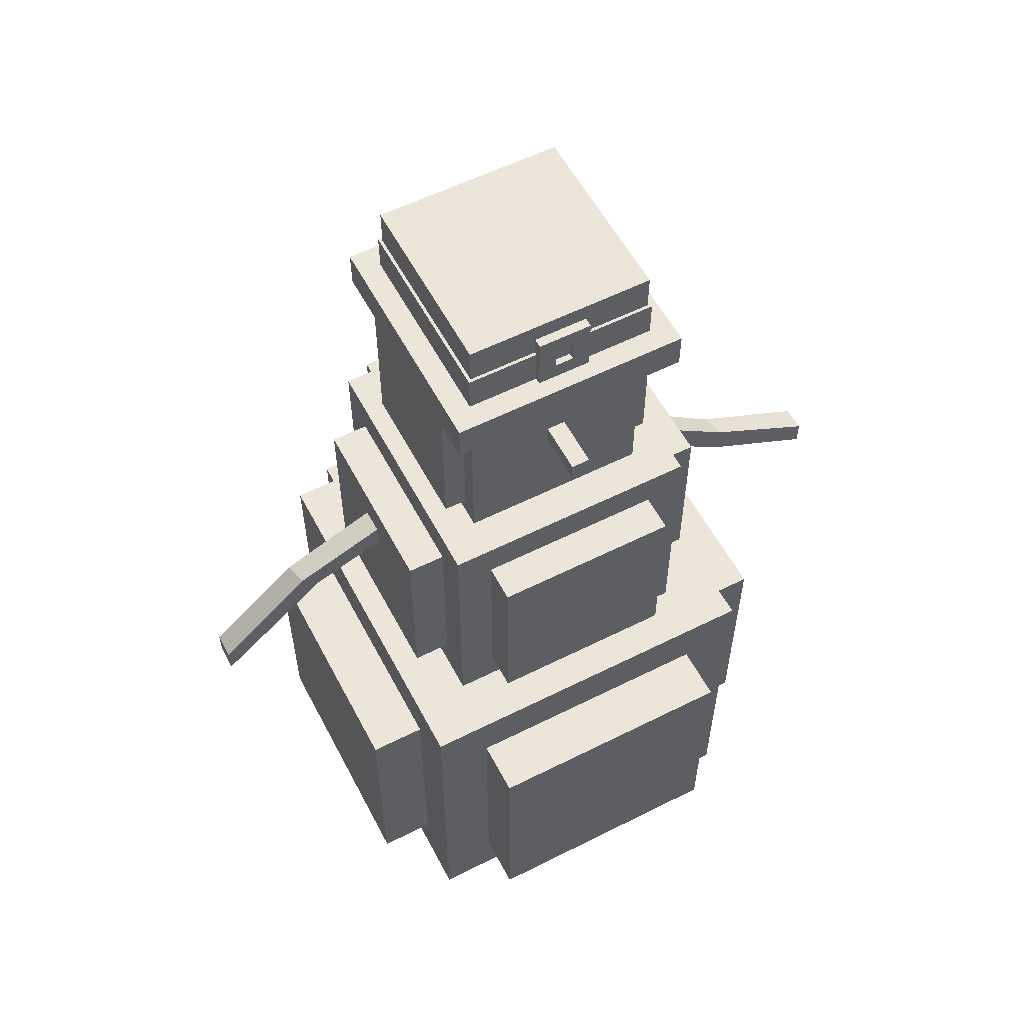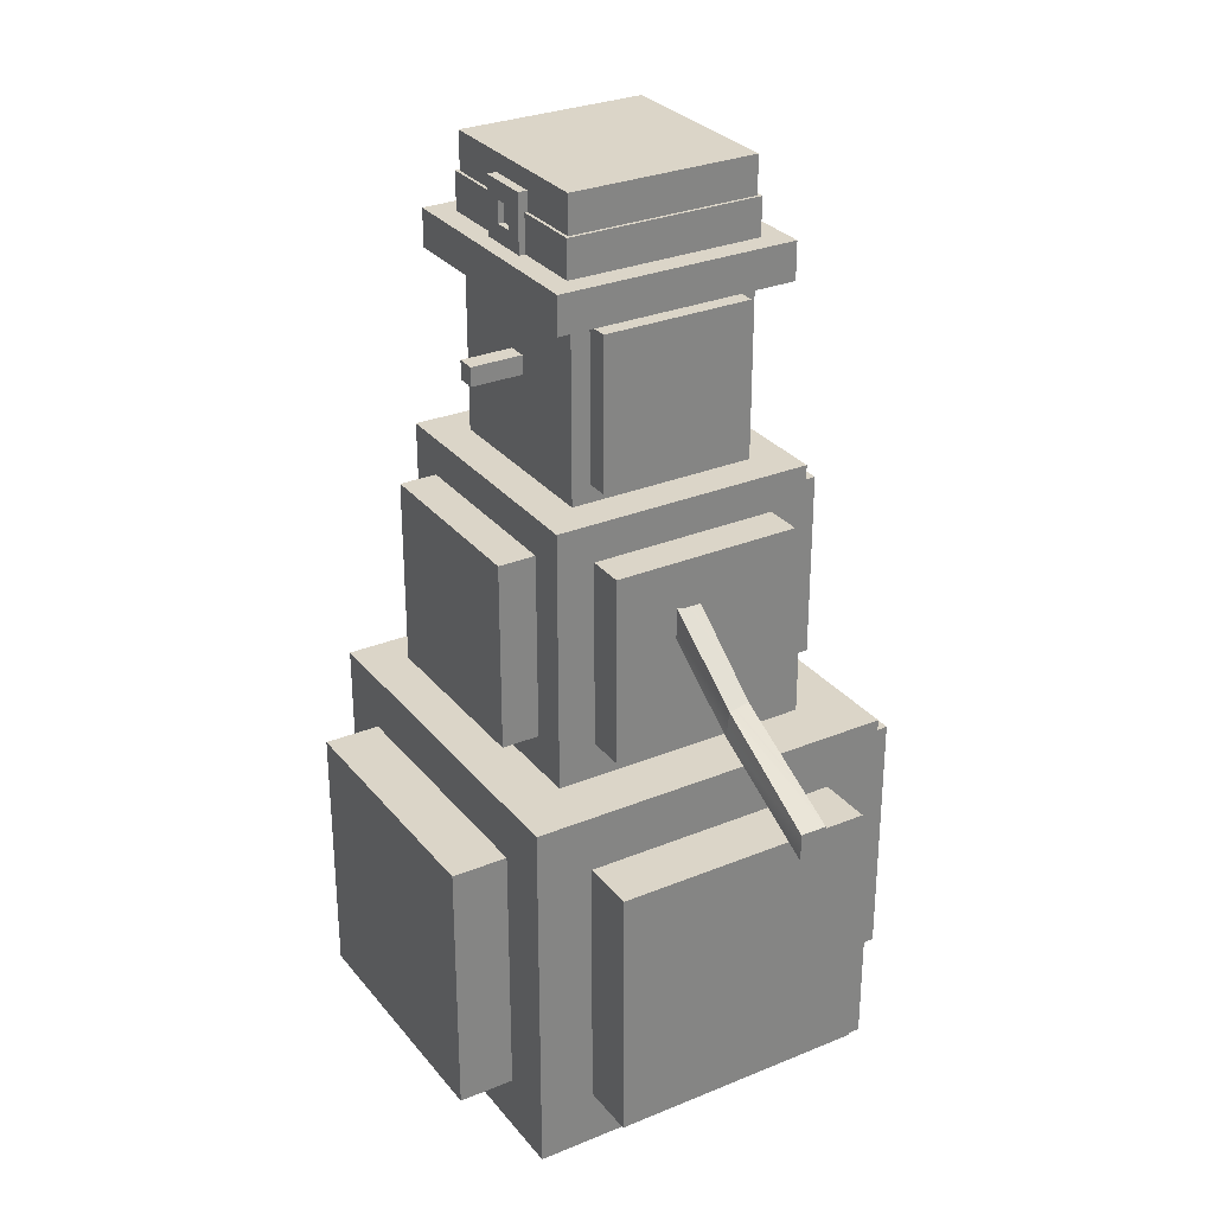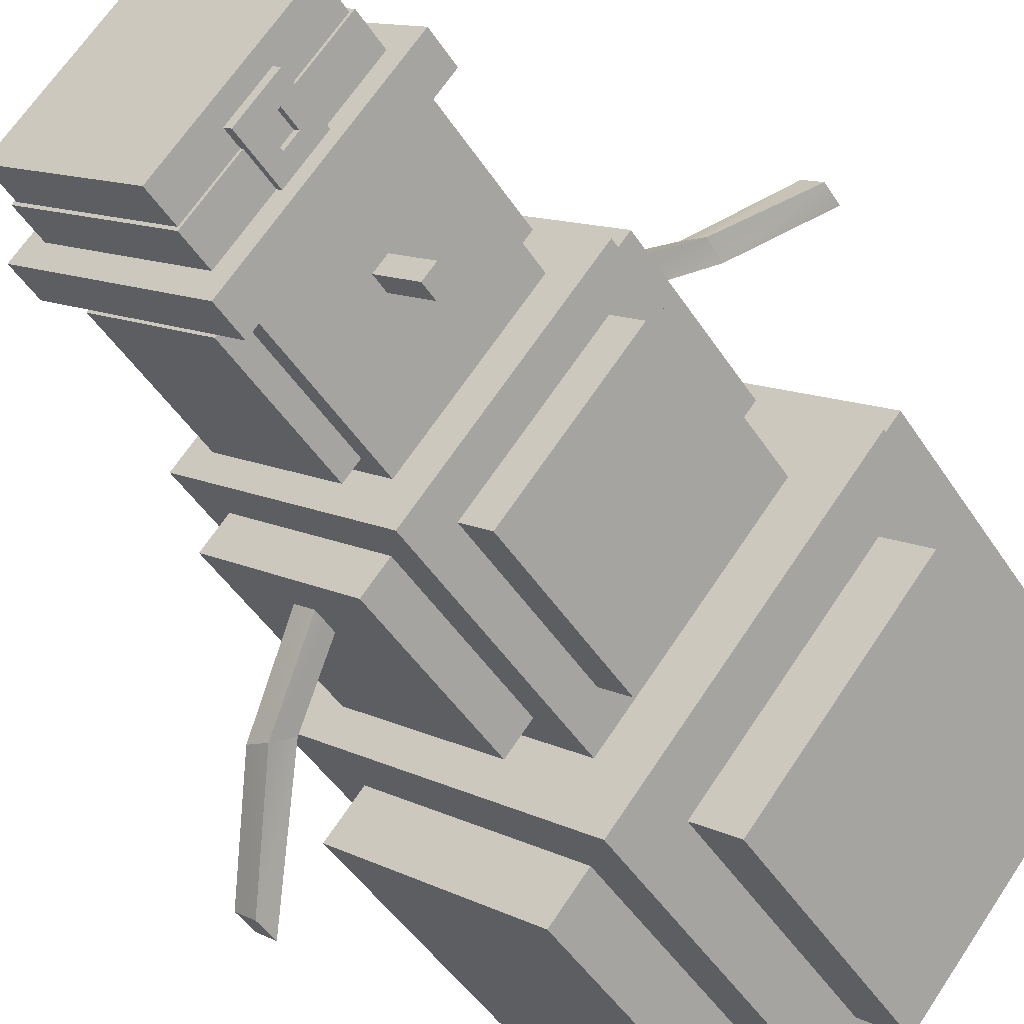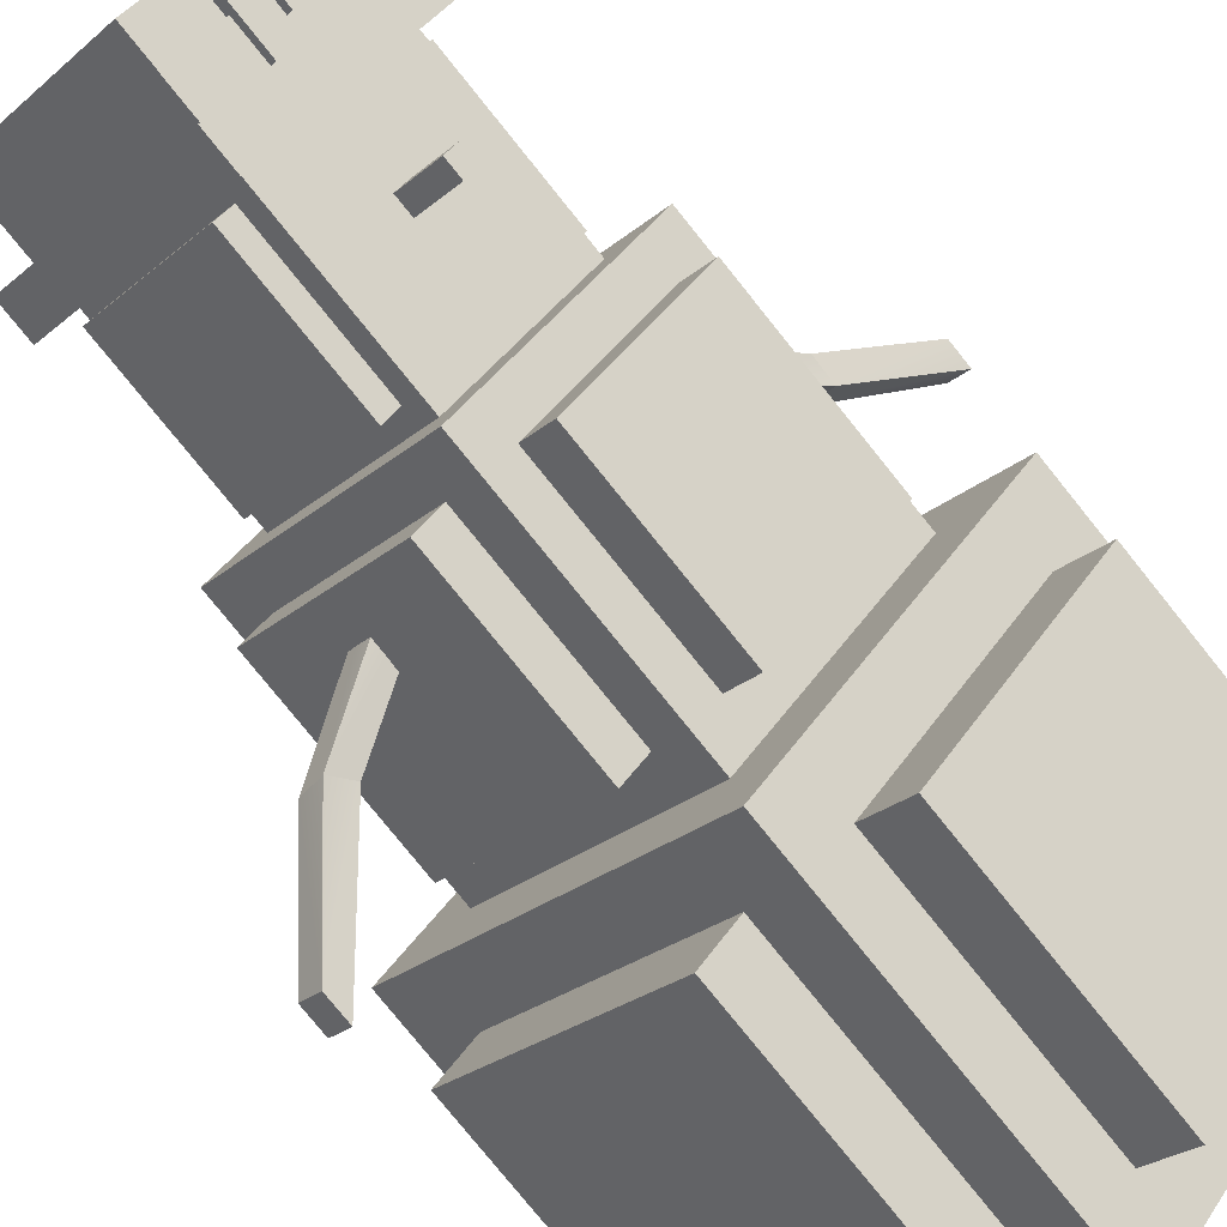
<metadata>
{"format":"obj","ext":"obj","renderer":"f3d","projection":"perspective","resolution":1024,"background":"white","views":[{"elev":57.2,"azim":22.0,"up":"+Z"},{"elev":29.5,"azim":108.4,"up":"+Z"},{"elev":-46.8,"azim":31.2,"up":"+Y"},{"elev":-78.6,"azim":38.8,"up":"+Y"}]}
</metadata>
<code>
g Christmas_Town_snowman3_Atlas
v -33.13 -1.926 -1.474
v -33.67 -0.5509 -1.474
v -32.68 -1.393 -1.474
v -34.12 -1.083 -1.474
v -33.13 -1.926 -2.173
v -33.67 -0.5509 -2.173
v -34.12 -1.083 -2.173
v -32.68 -1.393 -2.173
v -34.12 -1.083 -2.173
v -33.67 -0.5509 -1.474
v -34.12 -1.083 -1.474
v -33.67 -0.5509 -2.173
v -33.13 -1.926 -2.173
v -34.12 -1.083 -1.474
v -33.13 -1.926 -1.474
v -34.12 -1.083 -2.173
v -32.68 -1.393 -2.173
v -33.13 -1.926 -1.474
v -32.68 -1.393 -1.474
v -33.13 -1.926 -2.173
v -33.67 -0.5509 -2.173
v -32.68 -1.393 -1.474
v -33.67 -0.5509 -1.474
v -32.68 -1.393 -2.173
v -33.34 -1.943 -1.324
v -33.46 -0.5336 -1.324
v -32.7 -1.182 -1.324
v -34.11 -1.295 -1.324
v -34.11 -1.295 -2.324
v -33.46 -0.5336 -1.324
v -34.11 -1.295 -1.324
v -33.46 -0.5336 -2.324
v -33.34 -1.943 -2.324
v -34.11 -1.295 -1.324
v -33.34 -1.943 -1.324
v -34.11 -1.295 -2.324
v -32.7 -1.182 -2.324
v -33.34 -1.943 -1.324
v -32.7 -1.182 -1.324
v -33.34 -1.943 -2.324
v -33.46 -0.5336 -2.324
v -32.7 -1.182 -1.324
v -33.46 -0.5336 -1.324
v -32.7 -1.182 -2.324
v -33.56 -1.96 -1.474
v -33.25 -0.5168 -1.474
v -32.71 -0.9698 -1.474
v -34.09 -1.507 -1.474
v -33.56 -1.96 -2.173
v -33.25 -0.5168 -2.173
v -34.09 -1.507 -2.173
v -32.71 -0.9698 -2.173
v -34.09 -1.507 -2.173
v -33.25 -0.5168 -1.474
v -34.09 -1.507 -1.474
v -33.25 -0.5168 -2.173
v -33.56 -1.96 -2.173
v -34.09 -1.507 -1.474
v -33.56 -1.96 -1.474
v -34.09 -1.507 -2.173
v -32.71 -0.9698 -2.173
v -33.56 -1.96 -1.474
v -32.71 -0.9698 -1.474
v -33.56 -1.96 -2.173
v -33.25 -0.5168 -2.173
v -32.71 -0.9698 -1.474
v -33.25 -0.5168 -1.474
v -32.71 -0.9698 -2.173
v -33.36 -1.732 -0.6278
v -33.44 -0.745 -0.6278
v -32.91 -1.199 -0.6278
v -33.89 -1.278 -0.6278
v -33.89 -1.278 -1.328
v -33.44 -0.745 -0.6278
v -33.89 -1.278 -0.6278
v -33.44 -0.745 -1.328
v -33.36 -1.732 -1.328
v -33.89 -1.278 -0.6278
v -33.36 -1.732 -0.6278
v -33.89 -1.278 -1.328
v -32.91 -1.199 -1.328
v -33.36 -1.732 -0.6278
v -32.91 -1.199 -0.6278
v -33.36 -1.732 -1.328
v -33.44 -0.745 -1.328
v -32.91 -1.199 -0.6278
v -33.44 -0.745 -0.6278
v -32.91 -1.199 -1.328
v -33.22 -1.72 -0.7278
v -33.58 -0.7564 -0.7278
v -32.9 -1.34 -0.7278
v -33.91 -1.137 -0.7278
v -33.22 -1.72 -1.228
v -33.58 -0.7564 -1.228
v -33.91 -1.137 -1.228
v -32.9 -1.34 -1.228
v -33.91 -1.137 -1.228
v -33.58 -0.7564 -0.7278
v -33.91 -1.137 -0.7278
v -33.58 -0.7564 -1.228
v -33.22 -1.72 -1.228
v -33.91 -1.137 -0.7278
v -33.22 -1.72 -0.7278
v -33.91 -1.137 -1.228
v -32.9 -1.34 -1.228
v -33.22 -1.72 -0.7278
v -32.9 -1.34 -0.7278
v -33.22 -1.72 -1.228
v -33.58 -0.7564 -1.228
v -32.9 -1.34 -0.7278
v -33.58 -0.7564 -0.7278
v -32.9 -1.34 -1.228
v -33.5 -1.743 -0.7278
v -33.3 -0.7337 -0.7278
v -32.92 -1.058 -0.7278
v -33.88 -1.419 -0.7278
v -33.5 -1.743 -1.228
v -33.3 -0.7337 -1.228
v -33.88 -1.419 -1.228
v -32.92 -1.058 -1.228
v -33.88 -1.419 -1.228
v -33.3 -0.7337 -0.7278
v -33.88 -1.419 -0.7278
v -33.3 -0.7337 -1.228
v -33.5 -1.743 -1.228
v -33.88 -1.419 -0.7278
v -33.5 -1.743 -0.7278
v -33.88 -1.419 -1.228
v -32.92 -1.058 -1.228
v -33.5 -1.743 -0.7278
v -32.92 -1.058 -0.7278
v -33.5 -1.743 -1.228
v -33.3 -0.7337 -1.228
v -32.92 -1.058 -0.7278
v -33.3 -0.7337 -0.7278
v -32.92 -1.058 -1.228
v -33.37 -1.591 -0.1306
v -33.43 -0.886 -0.1306
v -33.05 -1.21 -0.1306
v -33.75 -1.267 -0.1306
v -33.75 -1.267 -0.6306
v -33.43 -0.886 -0.1306
v -33.75 -1.267 -0.1306
v -33.43 -0.886 -0.6306
v -33.37 -1.591 -0.6306
v -33.75 -1.267 -0.1306
v -33.37 -1.591 -0.1306
v -33.75 -1.267 -0.6306
v -33.05 -1.21 -0.6306
v -33.37 -1.591 -0.1306
v -33.05 -1.21 -0.1306
v -33.37 -1.591 -0.6306
v -33.43 -0.886 -0.6306
v -33.05 -1.21 -0.1306
v -33.43 -0.886 -0.1306
v -33.05 -1.21 -0.6306
v -33.45 -1.604 -0.1806
v -33.35 -0.8727 -0.1806
v -33.05 -1.132 -0.1806
v -33.75 -1.345 -0.1806
v -33.45 -1.604 -0.5806
v -33.35 -0.8727 -0.5806
v -33.75 -1.345 -0.5806
v -33.05 -1.132 -0.5806
v -33.75 -1.345 -0.5806
v -33.35 -0.8727 -0.1806
v -33.75 -1.345 -0.1806
v -33.35 -0.8727 -0.5806
v -33.45 -1.604 -0.5806
v -33.75 -1.345 -0.1806
v -33.45 -1.604 -0.1806
v -33.75 -1.345 -0.5806
v -33.05 -1.132 -0.5806
v -33.45 -1.604 -0.1806
v -33.05 -1.132 -0.1806
v -33.45 -1.604 -0.5806
v -33.35 -0.8727 -0.5806
v -33.05 -1.132 -0.1806
v -33.35 -0.8727 -0.1806
v -33.05 -1.132 -0.5806
v -33.38 -1.52 -0.07061
v -33.42 -0.9565 -0.07061
v -33.12 -1.216 -0.07061
v -33.68 -1.261 -0.07061
v -33.68 -1.261 -0.1306
v -33.42 -0.9565 -0.07061
v -33.68 -1.261 -0.07061
v -33.42 -0.9565 -0.1306
v -33.38 -1.52 -0.1306
v -33.68 -1.261 -0.07061
v -33.38 -1.52 -0.07061
v -33.68 -1.261 -0.1306
v -33.12 -1.216 -0.1306
v -33.38 -1.52 -0.07061
v -33.12 -1.216 -0.07061
v -33.38 -1.52 -0.1306
v -33.42 -0.9565 -0.1306
v -33.12 -1.216 -0.07061
v -33.42 -0.9565 -0.07061
v -33.12 -1.216 -0.1306
v -33.83 -1.784 -0.9231
v -33.55 -1.452 -0.8229
v -33.8 -1.743 -0.9729
v -33.58 -1.487 -0.7687
v -33.8 -1.743 -0.9729
v -34 -1.98 -1.147
v -34 -1.98 -1.217
v -33.89 -1.753 -0.9326
v -33.6 -1.408 -0.8229
v -33.63 -1.443 -0.7687
v -33.86 -1.712 -0.9824
v -34.05 -1.937 -1.147
v -33.89 -1.753 -0.9326
v -34.05 -1.937 -1.217
v -33.86 -1.712 -0.9824
v -33.55 -1.452 -0.8229
v -33.6 -1.408 -0.8229
v -33.8 -1.743 -0.9729
v -34.05 -1.937 -1.217
v -33.8 -1.743 -0.9729
v -33.86 -1.712 -0.9824
v -34 -1.98 -1.217
v -34.05 -1.937 -1.147
v -34 -1.98 -1.217
v -34.05 -1.937 -1.217
v -34 -1.98 -1.147
v -33.89 -1.753 -0.9326
v -34 -1.98 -1.147
v -34.05 -1.937 -1.147
v -33.83 -1.784 -0.9231
v -33.63 -1.443 -0.7687
v -33.83 -1.784 -0.9231
v -33.89 -1.753 -0.9326
v -33.58 -1.487 -0.7687
v -32.96 -0.7464 -1.02
v -33.2 -1.026 -0.8229
v -32.96 -0.7538 -1.091
v -33.17 -0.9914 -0.7687
v -32.96 -0.7538 -1.091
v -32.75 -0.5022 -1.182
v -32.75 -0.5022 -1.253
v -32.9 -0.7754 -1.018
v -33.15 -1.07 -0.8229
v -33.12 -1.035 -0.7687
v -32.9 -0.7827 -1.089
v -32.7 -0.5457 -1.182
v -32.9 -0.7754 -1.018
v -32.7 -0.5457 -1.253
v -32.9 -0.7827 -1.089
v -33.2 -1.026 -0.8229
v -33.15 -1.07 -0.8229
v -32.96 -0.7538 -1.091
v -32.7 -0.5457 -1.253
v -32.96 -0.7538 -1.091
v -32.9 -0.7827 -1.089
v -32.75 -0.5022 -1.253
v -32.7 -0.5457 -1.182
v -32.75 -0.5022 -1.253
v -32.7 -0.5457 -1.253
v -32.75 -0.5022 -1.182
v -32.9 -0.7754 -1.018
v -32.75 -0.5022 -1.182
v -32.7 -0.5457 -1.182
v -32.96 -0.7464 -1.02
v -33.12 -1.035 -0.7687
v -32.96 -0.7464 -1.02
v -32.9 -0.7754 -1.018
v -33.17 -0.9914 -0.7687
v -33.43 -0.7896 -0.1552
v -33.36 -1.692 -0.1552
v -32.95 -1.204 -0.1552
v -33.85 -1.277 -0.1552
v -33.85 -1.277 -0.1552
v -33.36 -1.692 -0.05506
v -33.36 -1.692 -0.1552
v -33.85 -1.277 -0.05506
v -33.43 -0.7896 -0.1552
v -33.85 -1.277 -0.05506
v -33.85 -1.277 -0.1552
v -33.43 -0.7896 -0.05506
v -32.95 -1.204 -0.1552
v -33.43 -0.7896 -0.05506
v -33.43 -0.7896 -0.1552
v -32.95 -1.204 -0.05506
v -33.36 -1.692 -0.1552
v -32.95 -1.204 -0.05506
v -32.95 -1.204 -0.1552
v -33.36 -1.692 -0.05506
v -33.43 -0.8858 0.1449
v -33.37 -1.596 0.1449
v -33.75 -1.269 0.1449
v -33.04 -1.212 0.1449
v -33.37 -1.596 0.04504
v -33.75 -1.269 0.1449
v -33.37 -1.596 0.1449
v -33.75 -1.269 0.04504
v -33.04 -1.212 0.04504
v -33.37 -1.596 0.1449
v -33.04 -1.212 0.1449
v -33.37 -1.596 0.04504
v -33.43 -0.8858 0.04504
v -33.04 -1.212 0.1449
v -33.43 -0.8858 0.1449
v -33.04 -1.212 0.04504
v -33.75 -1.269 0.04504
v -33.43 -0.8858 0.1449
v -33.75 -1.269 0.1449
v -33.43 -0.8858 0.04504
v -33.76 -1.27 0.04504
v -33.37 -1.596 0.04504
v -33.37 -1.607 0.04504
v -33.75 -1.269 0.04504
v -33.43 -0.8742 0.04504
v -33.43 -0.8858 0.04504
v -33.03 -1.211 0.04504
v -33.04 -1.212 0.04504
v -33.37 -1.607 0.04504
v -33.04 -1.212 0.04504
v -33.03 -1.211 0.04504
v -33.37 -1.596 0.04504
v -33.76 -1.27 0.04504
v -33.37 -1.607 -0.05506
v -33.76 -1.27 -0.05506
v -33.37 -1.607 0.04504
v -33.37 -1.607 0.04504
v -33.03 -1.211 -0.05506
v -33.37 -1.607 -0.05506
v -33.03 -1.211 0.04504
v -33.03 -1.211 0.04504
v -33.43 -0.8742 -0.05506
v -33.03 -1.211 -0.05506
v -33.43 -0.8742 0.04504
v -33.43 -0.8742 0.04504
v -33.76 -1.27 -0.05506
v -33.43 -0.8742 -0.05506
v -33.76 -1.27 0.04504
v -33.43 -0.8742 -0.05506
v -32.95 -1.204 -0.05506
v -33.03 -1.211 -0.05506
v -33.43 -0.7896 -0.05506
v -33.36 -1.692 -0.05506
v -33.37 -1.607 -0.05506
v -33.85 -1.277 -0.05506
v -33.76 -1.27 -0.05506
v -33.14 -1.365 -0.05586
v -33.29 -1.423 -0.05586
v -33.23 -1.474 -0.05586
v -33.2 -1.314 -0.05586
v -33.14 -1.365 0.09594
v -33.2 -1.314 -0.05586
v -33.14 -1.365 -0.05586
v -33.2 -1.314 0.09594
v -33.23 -1.474 0.09594
v -33.2 -1.314 0.09594
v -33.14 -1.365 0.09594
v -33.29 -1.423 0.09594
v -33.23 -1.474 -0.05586
v -33.29 -1.423 0.09594
v -33.23 -1.474 0.09594
v -33.29 -1.423 -0.05586
v -33.17 -1.401 -0.009197
v -33.23 -1.474 -0.05586
v -33.2 -1.438 -0.009197
v -33.14 -1.365 -0.05586
v -33.17 -1.401 0.04934
v -33.14 -1.365 0.09594
v -33.2 -1.438 0.04934
v -33.23 -1.474 0.09594
v -33.2 -1.438 -0.009197
v -33.24 -1.409 0.04877
v -33.24 -1.409 -0.009762
v -33.2 -1.438 0.04934
v -33.17 -1.401 -0.009197
v -33.24 -1.409 -0.009762
v -33.21 -1.372 -0.009762
v -33.2 -1.438 -0.009197
v -33.17 -1.401 0.04934
v -33.21 -1.372 -0.009762
v -33.21 -1.372 0.04877
v -33.17 -1.401 -0.009197
v -33.2 -1.438 0.04934
v -33.21 -1.372 0.04877
v -33.24 -1.409 0.04877
v -33.17 -1.401 0.04934
v -33.12 -1.509 -0.3748
v -33.2 -1.374 -0.3748
v -33.24 -1.412 -0.3748
v -33.09 -1.471 -0.3748
v -33.12 -1.509 -0.3248
v -33.2 -1.374 -0.3248
v -33.09 -1.471 -0.3248
v -33.24 -1.412 -0.3248
v -33.24 -1.412 -0.3248
v -33.2 -1.374 -0.3748
v -33.2 -1.374 -0.3248
v -33.24 -1.412 -0.3748
v -33.12 -1.509 -0.3248
v -33.24 -1.412 -0.3748
v -33.24 -1.412 -0.3248
v -33.12 -1.509 -0.3748
v -33.09 -1.471 -0.3248
v -33.12 -1.509 -0.3748
v -33.12 -1.509 -0.3248
v -33.09 -1.471 -0.3748
v -33.2 -1.374 -0.3248
v -33.09 -1.471 -0.3748
v -33.09 -1.471 -0.3248
v -33.2 -1.374 -0.3748
g Christmas_Town_snowman3_Atlas_0
f 3 2 1
f 4 1 2
f 7 6 5
f 8 5 6
f 11 10 9
f 12 9 10
f 15 14 13
f 16 13 14
f 19 18 17
f 20 17 18
f 23 22 21
f 24 21 22
f 27 26 25
f 28 25 26
f 31 30 29
f 32 29 30
f 35 34 33
f 36 33 34
f 39 38 37
f 40 37 38
f 43 42 41
f 44 41 42
f 47 46 45
f 48 45 46
f 51 50 49
f 52 49 50
f 55 54 53
f 56 53 54
f 59 58 57
f 60 57 58
f 63 62 61
f 64 61 62
f 67 66 65
f 68 65 66
f 71 70 69
f 72 69 70
f 75 74 73
f 76 73 74
f 79 78 77
f 80 77 78
f 83 82 81
f 84 81 82
f 87 86 85
f 88 85 86
f 91 90 89
f 92 89 90
f 95 94 93
f 96 93 94
f 99 98 97
f 100 97 98
f 103 102 101
f 104 101 102
f 107 106 105
f 108 105 106
f 111 110 109
f 112 109 110
f 115 114 113
f 116 113 114
f 119 118 117
f 120 117 118
f 123 122 121
f 124 121 122
f 127 126 125
f 128 125 126
f 131 130 129
f 132 129 130
f 135 134 133
f 136 133 134
f 139 138 137
f 140 137 138
f 143 142 141
f 144 141 142
f 147 146 145
f 148 145 146
f 151 150 149
f 152 149 150
f 155 154 153
f 156 153 154
f 159 158 157
f 160 157 158
f 163 162 161
f 164 161 162
f 167 166 165
f 168 165 166
f 171 170 169
f 172 169 170
f 175 174 173
f 176 173 174
f 179 178 177
f 180 177 178
f 183 182 181
f 184 181 182
f 187 186 185
f 188 185 186
f 191 190 189
f 192 189 190
f 195 194 193
f 196 193 194
f 199 198 197
f 200 197 198
f 203 202 201
f 204 201 202
f 201 206 205
f 207 205 206
f 210 209 208
f 211 208 209
f 213 211 212
f 214 212 211
f 217 216 215
f 218 215 216
f 221 220 219
f 222 219 220
f 225 224 223
f 226 223 224
f 229 228 227
f 230 227 228
f 233 232 231
f 234 231 232
f 237 236 235
f 238 235 236
f 235 240 239
f 241 239 240
f 244 243 242
f 245 242 243
f 247 245 246
f 248 246 245
f 251 250 249
f 252 249 250
f 255 254 253
f 256 253 254
f 259 258 257
f 260 257 258
f 263 262 261
f 264 261 262
f 267 266 265
f 268 265 266
f 271 270 269
f 272 269 270
f 275 274 273
f 276 273 274
f 279 278 277
f 280 277 278
f 283 282 281
f 284 281 282
f 287 286 285
f 288 285 286
f 291 290 289
f 292 289 290
f 295 294 293
f 296 293 294
f 299 298 297
f 300 297 298
f 303 302 301
f 304 301 302
f 307 306 305
f 308 305 306
f 311 310 309
f 312 309 310
f 309 312 313
f 314 313 312
f 313 314 315
f 316 315 314
f 319 318 317
f 320 317 318
f 323 322 321
f 324 321 322
f 327 326 325
f 328 325 326
f 331 330 329
f 332 329 330
f 335 334 333
f 336 333 334
f 339 338 337
f 338 340 337
f 338 339 341
f 339 342 341
f 341 342 343
f 342 344 343
f 343 344 340
f 340 344 337
f 347 346 345
f 348 345 346
f 351 350 349
f 352 349 350
f 355 354 353
f 356 353 354
f 359 358 357
f 360 357 358
f 363 362 361
f 364 361 362
f 361 364 365
f 366 365 364
f 365 366 367
f 368 367 366
f 367 368 363
f 362 363 368
f 371 370 369
f 372 369 370
f 375 374 373
f 376 373 374
f 379 378 377
f 380 377 378
f 383 382 381
f 384 381 382
f 387 386 385
f 388 385 386
f 391 390 389
f 392 389 390
f 395 394 393
f 396 393 394
f 399 398 397
f 400 397 398
f 403 402 401
f 404 401 402
f 407 406 405
f 408 405 406

</code>
